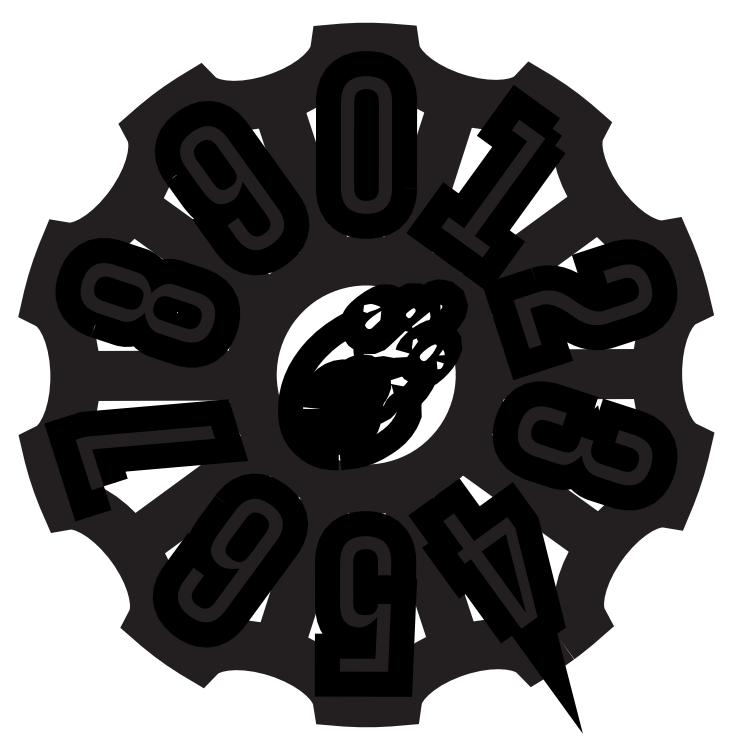
<metadata>
{"format":"dxf","ext":"dxf","renderer":"ezdxf+matplotlib","layout":"modelspace","background":"white","min_lineweight":24,"dpi":150}
</metadata>
<code>
0
SECTION
2
ENTITIES
0
SPLINE
8
Outline
210
0
220
0
230
1
70
    11
71
     3
72
   101
73
    97
74
     0
42
1e-10
43
1e-10
12
1
22
0
32
0
13
1
23
0
33
0
40
0
40
0
40
0
40
0
40
1
40
1
40
1
40
2
40
2
40
2
40
3
40
3
40
3
40
4
40
4
40
4
40
5
40
5
40
5
40
6
40
6
40
6
40
7
40
7
40
7
40
8
40
8
40
8
40
9
40
9
40
9
40
10
40
10
40
10
40
11
40
11
40
11
40
12
40
12
40
12
40
13
40
13
40
13
40
14
40
14
40
14
40
15
40
15
40
15
40
16
40
16
40
16
40
17
40
17
40
17
40
18
40
18
40
18
40
19
40
19
40
19
40
20
40
20
40
20
40
21
40
21
40
21
40
22
40
22
40
22
40
23
40
23
40
23
40
24
40
24
40
24
40
25
40
25
40
25
40
26
40
26
40
26
40
27
40
27
40
27
40
28
40
28
40
28
40
29
40
29
40
29
40
30
40
30
40
30
40
31
40
31
40
31
40
32
40
32
40
32
40
32
10
16.91
20
-19.07
30
0
10
16.66
20
-19.25
30
0
10
16.41
20
-19.42
30
0
10
16.15
20
-19.57
30
0
10
15.78
20
-19.17
30
0
10
14.8
20
-19.1
30
0
10
13.78
20
-19.44
30
0
10
12.75
20
-19.78
30
0
10
12
20
-20.41
30
0
10
11.94
20
-20.96
30
0
10
11.34
20
-21.01
30
0
10
10.73
20
-21.02
30
0
10
10.13
20
-20.96
30
0
10
10.06
20
-20.42
30
0
10
9.312
20
-19.79
30
0
10
8.283
20
-19.46
30
0
10
7.253
20
-19.13
30
0
10
6.277
20
-19.21
30
0
10
5.91
20
-19.61
30
0
10
5.391
20
-19.31
30
0
10
4.899
20
-18.95
30
0
10
4.439
20
-18.54
30
0
10
4.702
20
-18.07
30
0
10
4.465
20
-17.12
30
0
10
3.827
20
-16.25
30
0
10
3.19
20
-15.38
30
0
10
2.36
20
-14.87
30
0
10
1.826
20
-14.97
30
0
10
1.577
20
-14.41
30
0
10
1.387
20
-13.83
30
0
10
1.255
20
-13.25
30
0
10
1.748
20
-13.02
30
0
10
2.115
20
-12.11
30
0
10
2.111
20
-11.03
30
0
10
2.106
20
-9.95
30
0
10
1.736
20
-9.05
30
0
10
1.242
20
-8.817
30
0
10
1.371
20
-8.228
30
0
10
1.556
20
-7.651
30
0
10
1.791
20
-7.094
30
0
10
2.33
20
-7.198
30
0
10
3.158
20
-6.68
30
0
10
3.791
20
-5.801
30
0
10
4.424
20
-4.927
30
0
10
4.652
20
-3.973
30
0
10
4.384
20
-3.5
30
0
10
4.61
20
-3.3
30
0
10
4.843
20
-3.112
30
0
10
5.091
20
-2.93
30
0
10
5.339
20
-2.749
30
0
10
5.589
20
-2.583
30
0
10
5.848
20
-2.429
30
0
10
6.218
20
-2.827
30
0
10
7.196
20
-2.898
30
0
10
8.223
20
-2.557
30
0
10
9.25
20
-2.221
30
0
10
9.994
20
-1.589
30
0
10
10.06
20
-1.044
30
0
10
10.66
20
-0.9856
30
0
10
11.27
20
-0.9835
30
0
10
11.87
20
-1.036
30
0
10
11.94
20
-1.579
30
0
10
12.68
20
-2.207
30
0
10
13.72
20
-2.536
30
0
10
14.75
20
-2.867
30
0
10
15.72
20
-2.796
30
0
10
16.09
20
-2.388
30
0
10
16.61
20
-2.693
30
0
10
17.1
20
-3.05
30
0
10
17.56
20
-3.457
30
0
10
17.3
20
-3.933
30
0
10
17.53
20
-4.879
30
0
10
18.17
20
-5.75
30
0
10
18.81
20
-6.621
30
0
10
19.64
20
-7.133
30
0
10
20.17
20
-7.026
30
0
10
20.42
20
-7.587
30
0
10
20.61
20
-8.165
30
0
10
20.75
20
-8.753
30
0
10
20.25
20
-8.979
30
0
10
19.88
20
-9.887
30
0
10
19.89
20
-10.97
30
0
10
19.89
20
-12.05
30
0
10
20.26
20
-12.95
30
0
10
20.76
20
-13.18
30
0
10
20.63
20
-13.77
30
0
10
20.44
20
-14.35
30
0
10
20.21
20
-14.91
30
0
10
19.67
20
-14.8
30
0
10
18.84
20
-15.32
30
0
10
18.21
20
-16.2
30
0
10
17.57
20
-17.07
30
0
10
17.34
20
-18.03
30
0
10
17.61
20
-18.5
30
0
10
17.39
20
-18.7
30
0
10
17.15
20
-18.89
30
0
10
16.91
20
-19.07
30
0
0
INSERT
8
Lines
2
block 2
10
0
20
0
30
0
0
INSERT
8
Icons
2
block 3
10
0
20
0
30
0
0
INSERT
8
Numbers
2
block 4
10
0
20
0
30
0
0
ENDSEC
0
EOF

</code>
